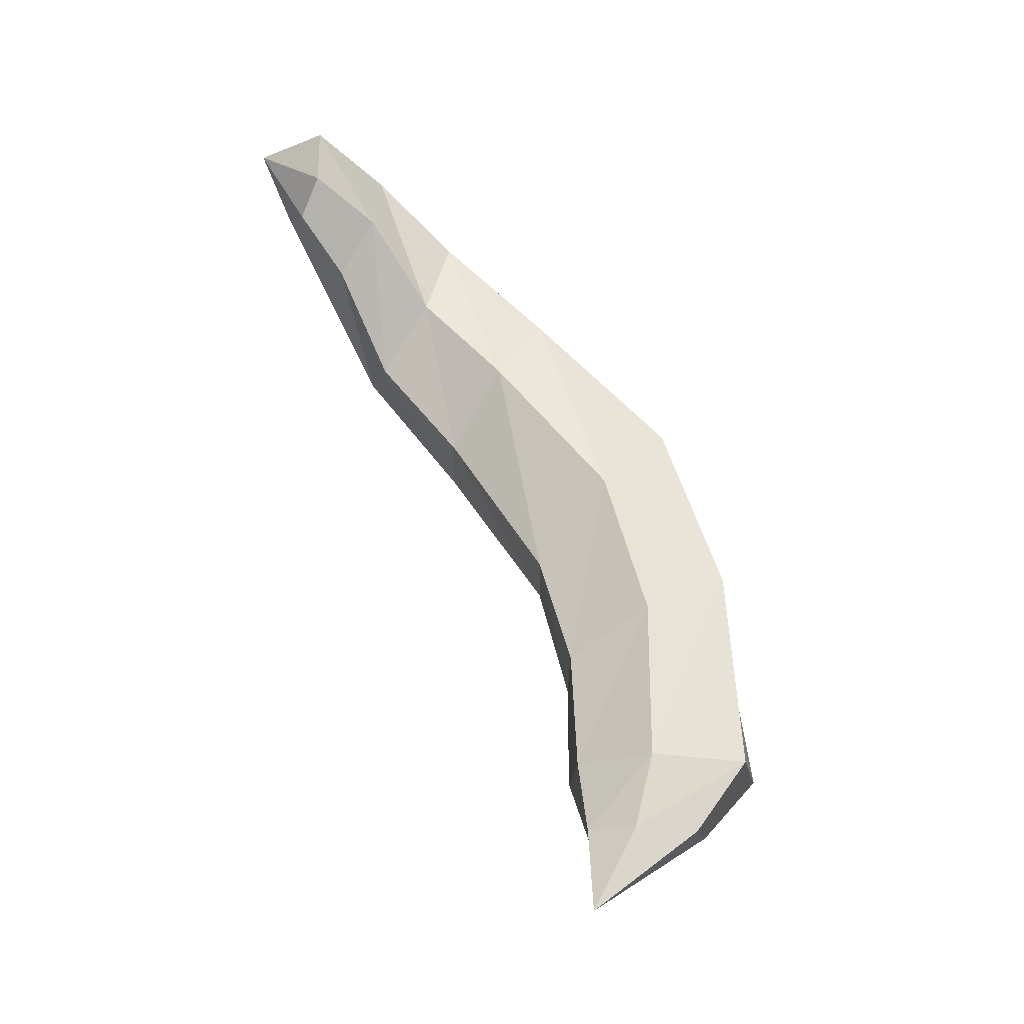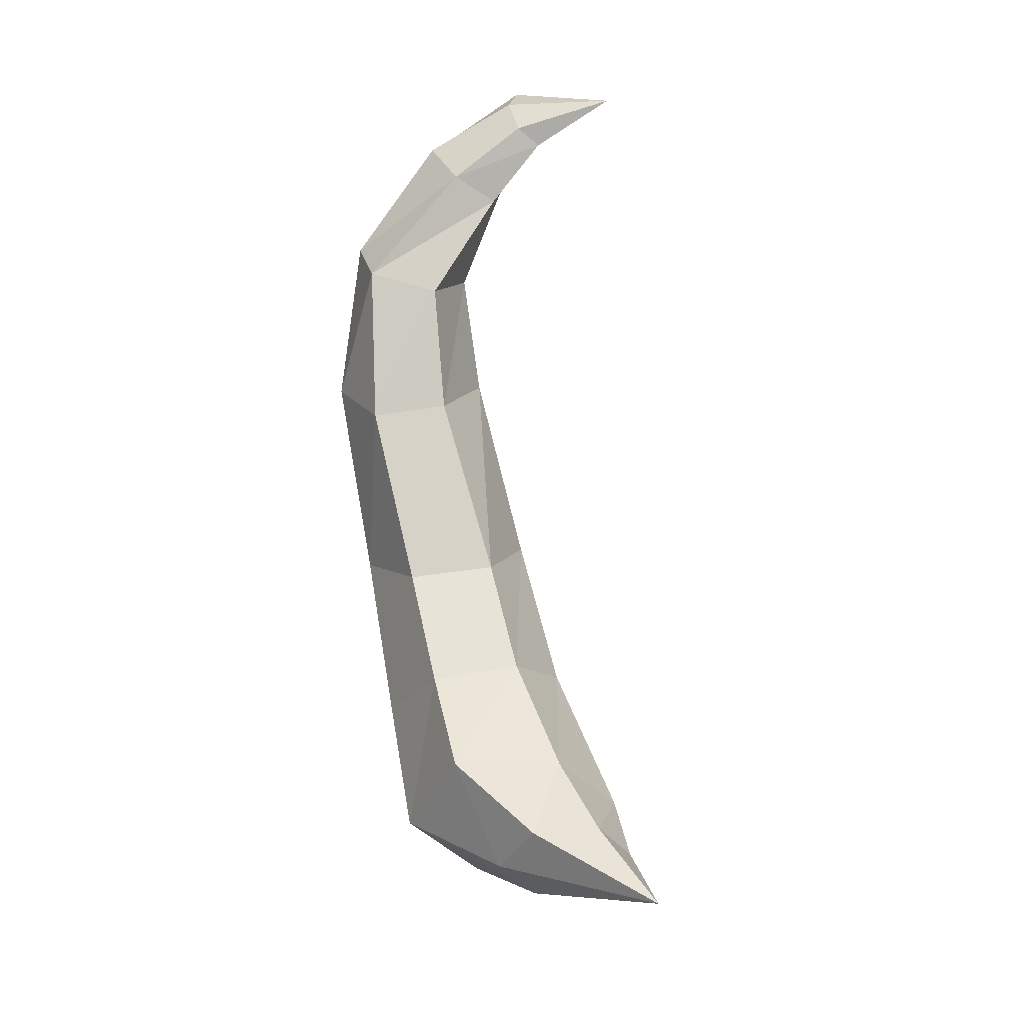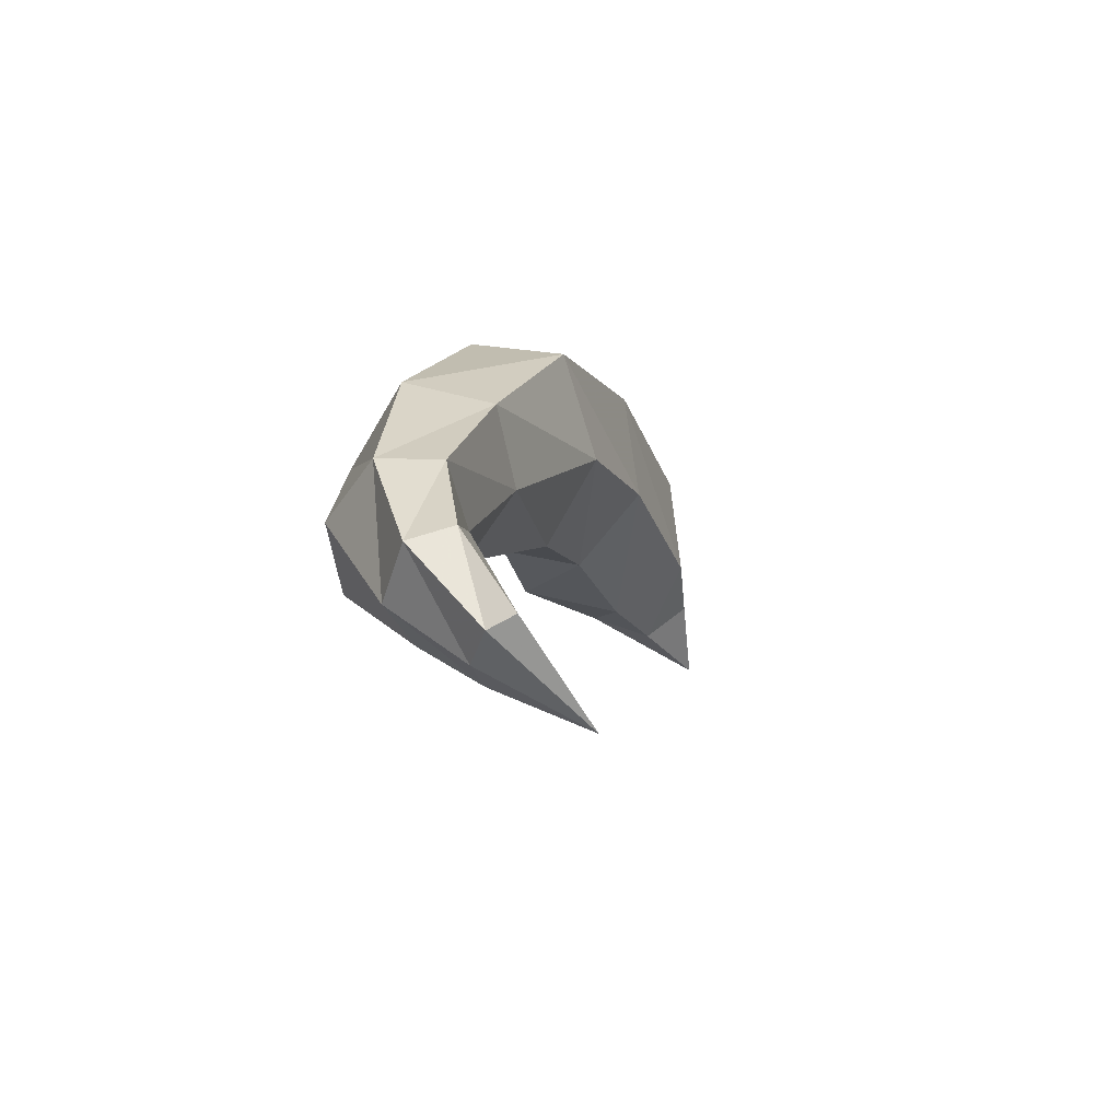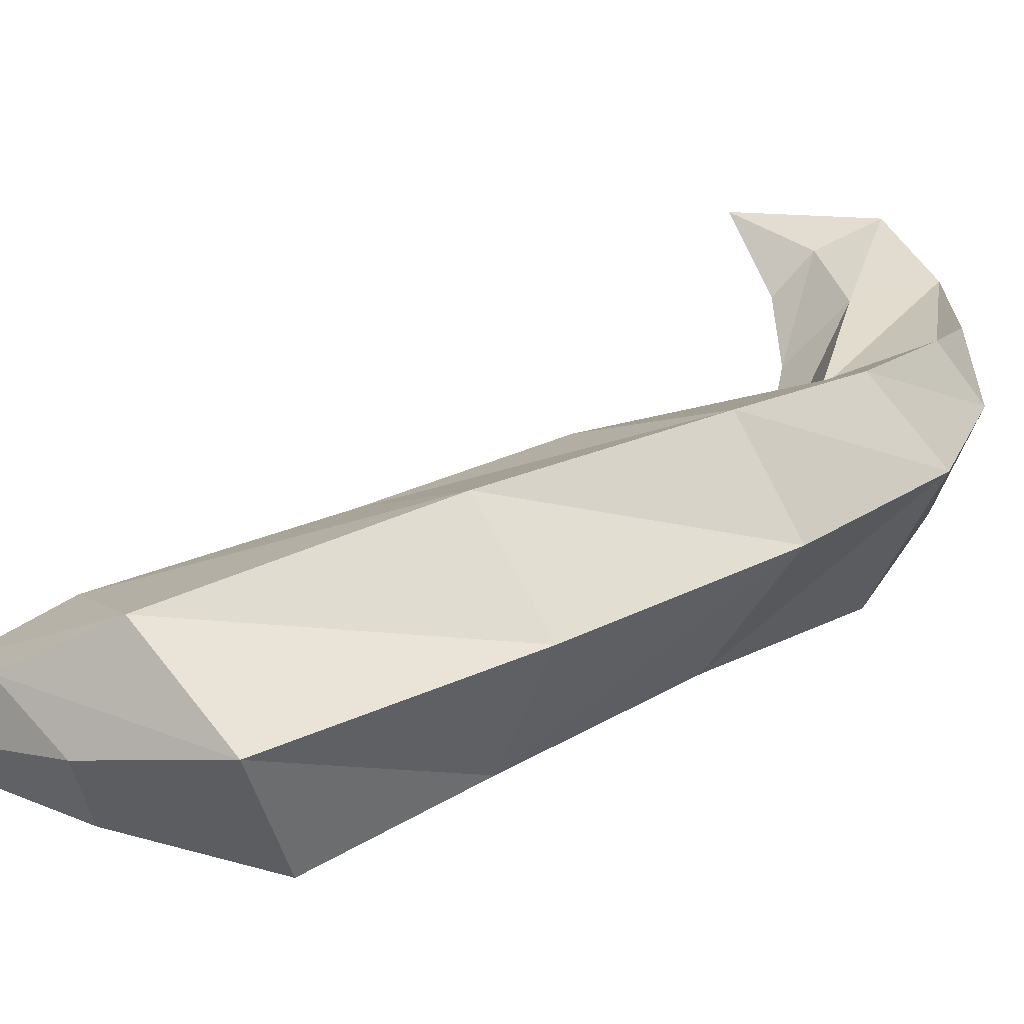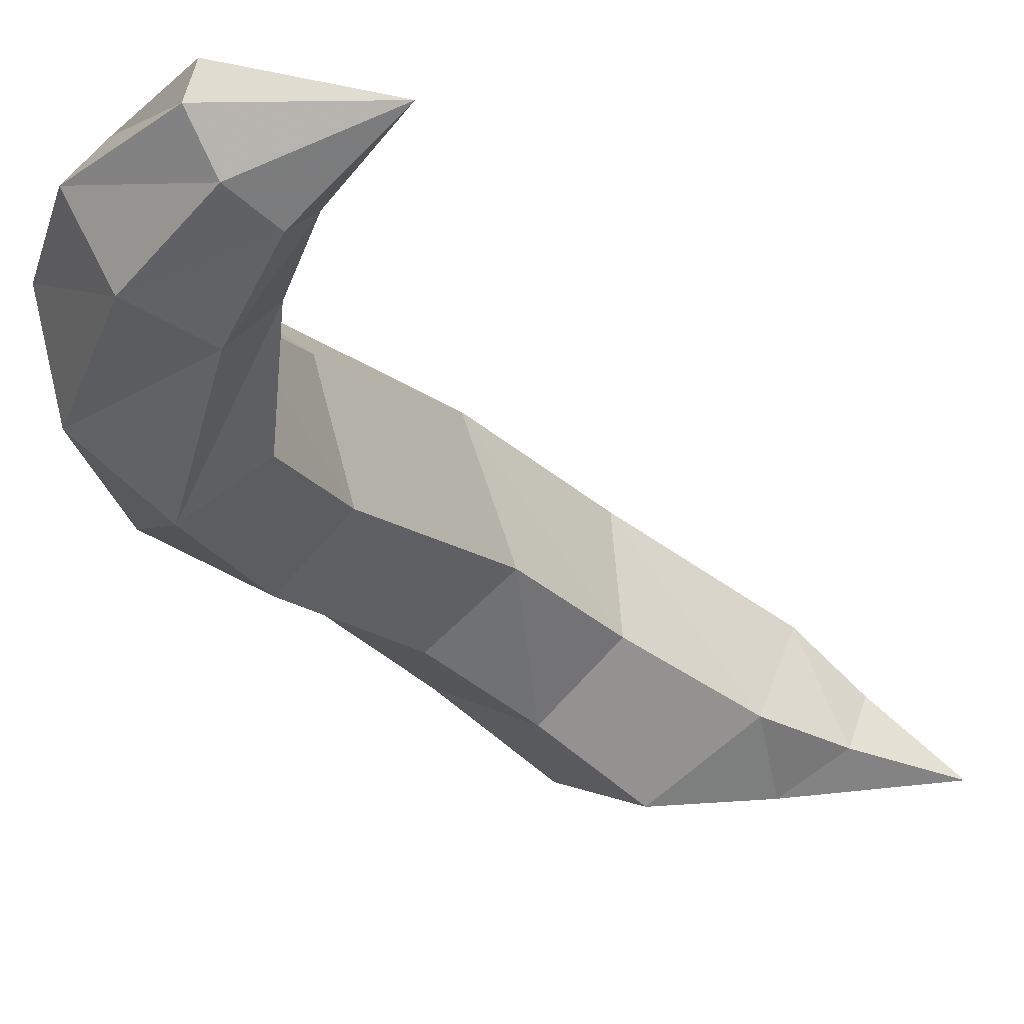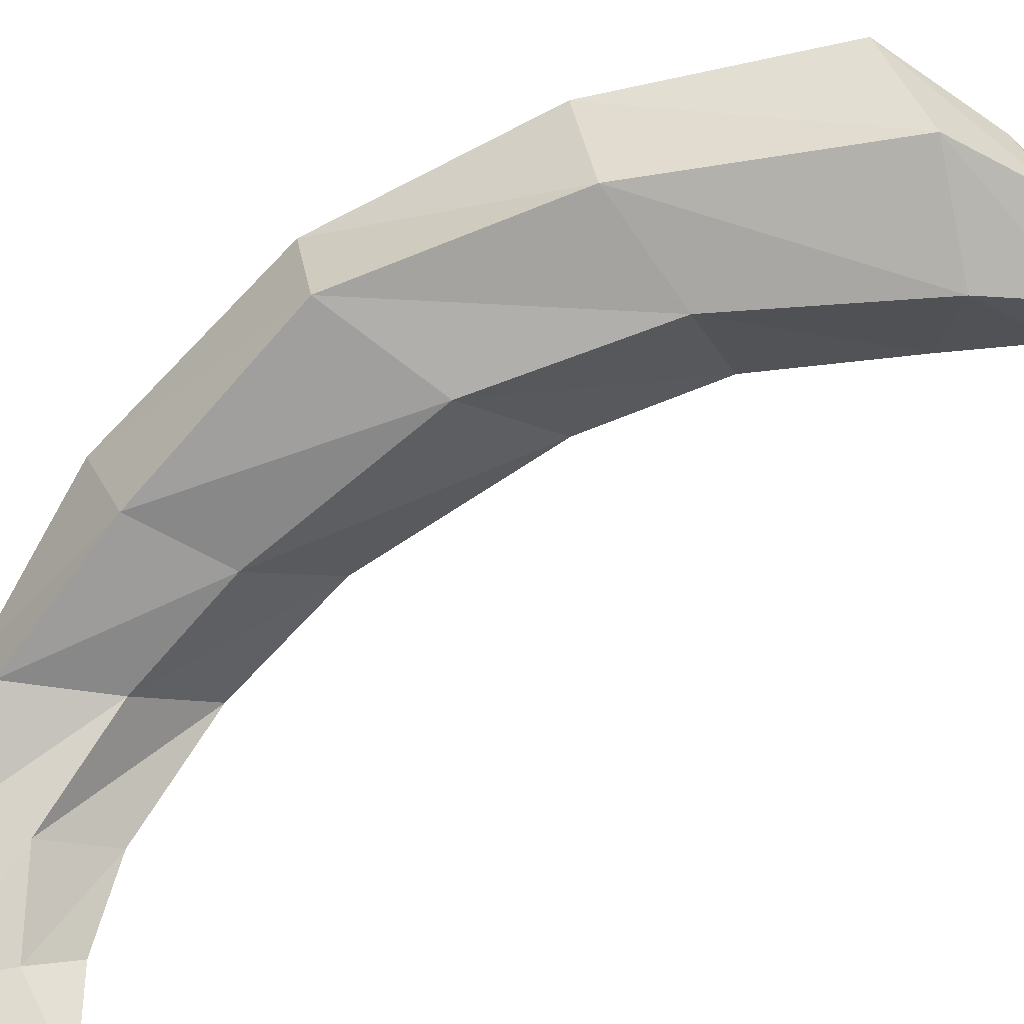
<metadata>
{"format":"obj","ext":"obj","renderer":"f3d","projection":"perspective","resolution":1024,"background":"white","views":[{"elev":-18.1,"azim":-75.0,"up":"+Y"},{"elev":-42.5,"azim":-163.3,"up":"+Y"},{"elev":68.3,"azim":-148.1,"up":"+Y"},{"elev":64.0,"azim":50.4,"up":"+Z"},{"elev":-57.4,"azim":-146.8,"up":"+Z"},{"elev":47.4,"azim":-110.0,"up":"+Z"}]}
</metadata>
<code>
g vinePetrification_02_mesh
v 0.3861 -0.28 0.08196
v 0.5064 -0.02401 0.02031
v 0.3822 -0.02051 0.3167
v 0.3205 -0.2835 0.2658
v 0.6114 -0.2851 0.03508
v 0.2028 -0.5769 0.1407
v 0.6091 -0.02425 0.6103
v 0.4729 -0.2841 0.453
v 0.7862 -0.2841 0.2104
v 0.7206 -0.2741 0.4376
v 0.8599 -0.03167 -0.09567
v 0.9933 -0.03228 0.584
v 1.135 -0.03639 0.2087
v 0.5782 0.5653 0.2743
v 0.7991 0.7075 0.5234
v 0.6499 0.4088 -0.03516
v 1.159 0.6403 0.4585
v 1.198 0.4432 0.1249
v 0.9411 0.3472 -0.1171
v 1.229 1.291 0.1713
v 0.9197 1.349 0.283
v 0.6697 1.102 0.09954
v 0.7109 0.7977 -0.1678
v 1.001 0.7581 -0.2425
v 1.238 1.003 -0.092
v 1.162 1.864 -0.2984
v 0.8705 1.851 -0.1999
v 0.7155 1.619 -0.3337
v 0.7905 1.336 -0.5393
v 1.043 1.283 -0.6146
v 1.231 1.554 -0.5314
v 0.9722 2.232 -0.6887
v 0.7941 2.213 -0.572
v 0.6883 1.923 -0.634
v 0.7432 1.68 -0.8236
v 0.9586 1.714 -0.9519
v 1.055 1.989 -0.8612
v 0.5899 2.45 -0.8057
v 0.4862 2.227 -0.801
v 0.6897 2.461 -0.9295
v 0.6914 2.254 -1.06
v 0.5882 2.045 -1.06
v 0.475 2.013 -0.9267
v 0.2893 2.543 -0.9669
v 0.3439 2.511 -1.044
v 0.3583 2.36 -1.109
v 0.3215 2.205 -1.099
v -0.0326 2.285 -1.069
v 0.2527 2.33 -0.9558
v 0.264 2.173 -1.021
g vinePetrification_02_mesh_0
f 3 2 1
f 4 3 1
f 1 2 5
f 1 6 4
f 5 6 1
f 7 3 4
f 4 6 8
f 8 7 4
f 9 6 5
f 8 6 10
f 10 6 9
f 5 11 9
f 2 11 5
f 10 12 8
f 12 7 8
f 9 13 10
f 11 13 9
f 13 12 10
f 3 14 2
f 7 15 3
f 15 14 3
f 2 16 11
f 14 16 2
f 12 17 7
f 17 15 7
f 12 13 18
f 17 12 18
f 11 19 13
f 16 19 11
f 19 18 13
f 17 20 15
f 17 18 20
f 15 21 14
f 20 21 15
f 14 22 16
f 21 22 14
f 16 23 19
f 22 23 16
f 19 24 18
f 23 24 19
f 18 25 20
f 24 25 18
f 20 26 21
f 20 25 26
f 21 27 22
f 26 27 21
f 22 28 23
f 27 28 22
f 23 29 24
f 28 29 23
f 24 30 25
f 29 30 24
f 25 31 26
f 30 31 25
f 26 32 27
f 26 31 32
f 27 33 28
f 32 33 27
f 28 34 29
f 33 34 28
f 29 35 30
f 34 35 29
f 30 36 31
f 35 36 30
f 31 37 32
f 36 37 31
f 33 38 34
f 34 39 35
f 38 39 34
f 32 40 33
f 40 38 33
f 37 41 32
f 41 40 32
f 36 42 37
f 42 41 37
f 35 43 36
f 39 43 35
f 43 42 36
f 38 44 39
f 40 45 38
f 45 44 38
f 41 46 40
f 46 45 40
f 42 47 41
f 47 46 41
f 46 48 45
f 45 48 44
f 47 48 46
f 44 49 39
f 39 49 43
f 44 48 49
f 50 47 42
f 43 50 42
f 49 50 43
f 49 48 50
f 50 48 47

</code>
